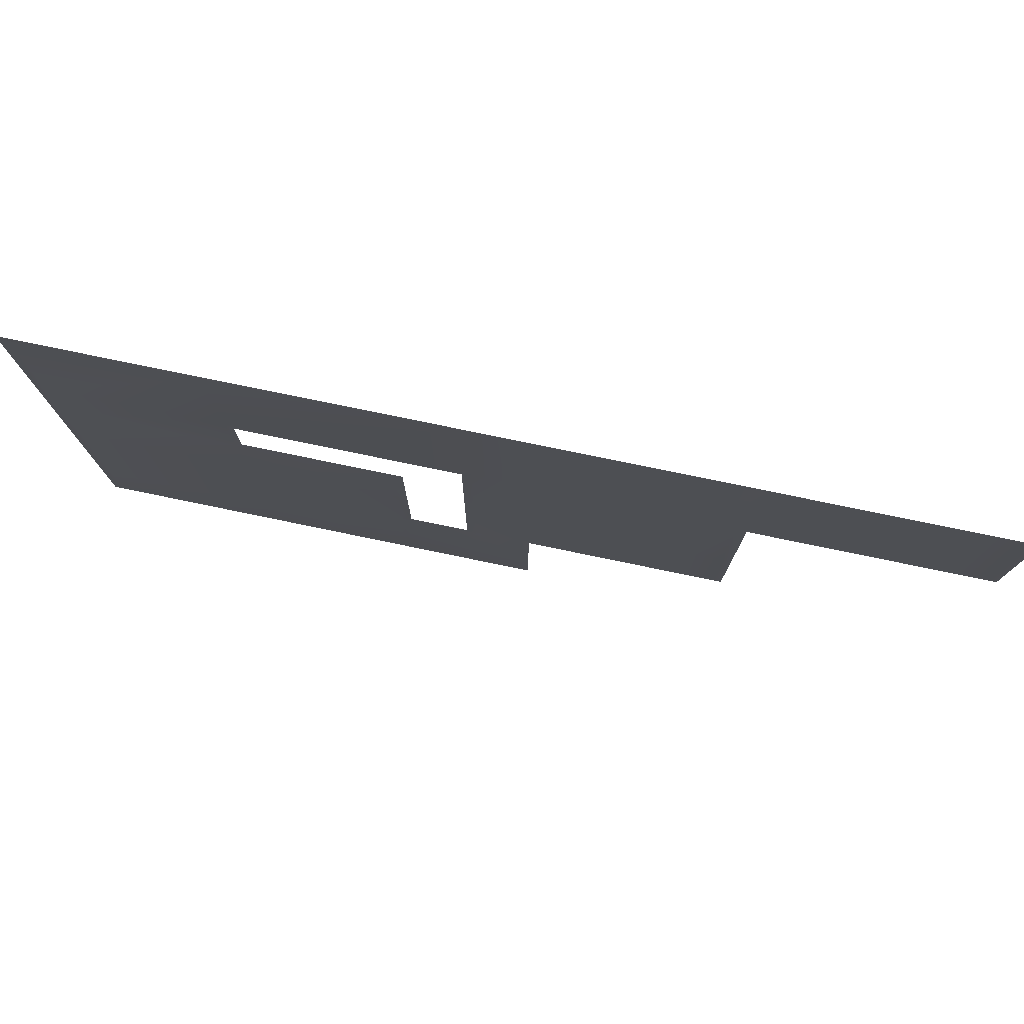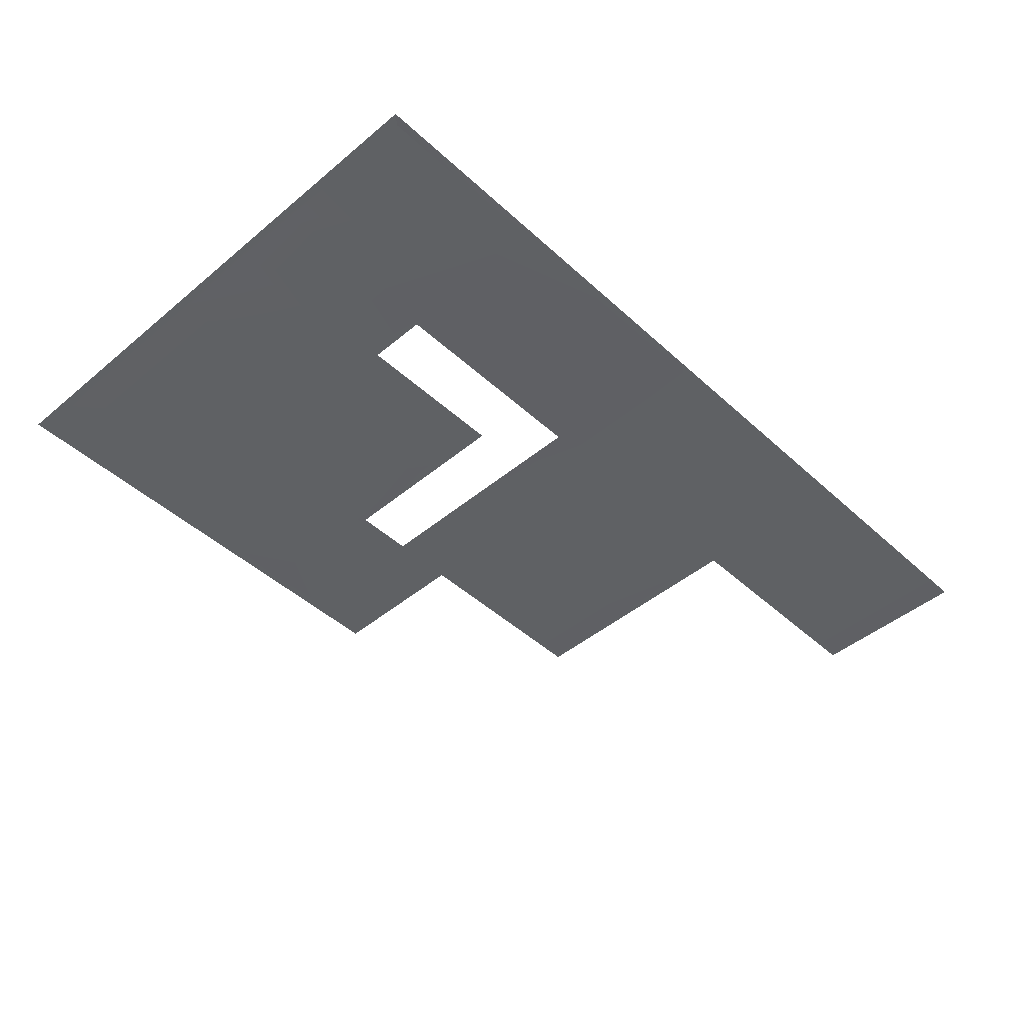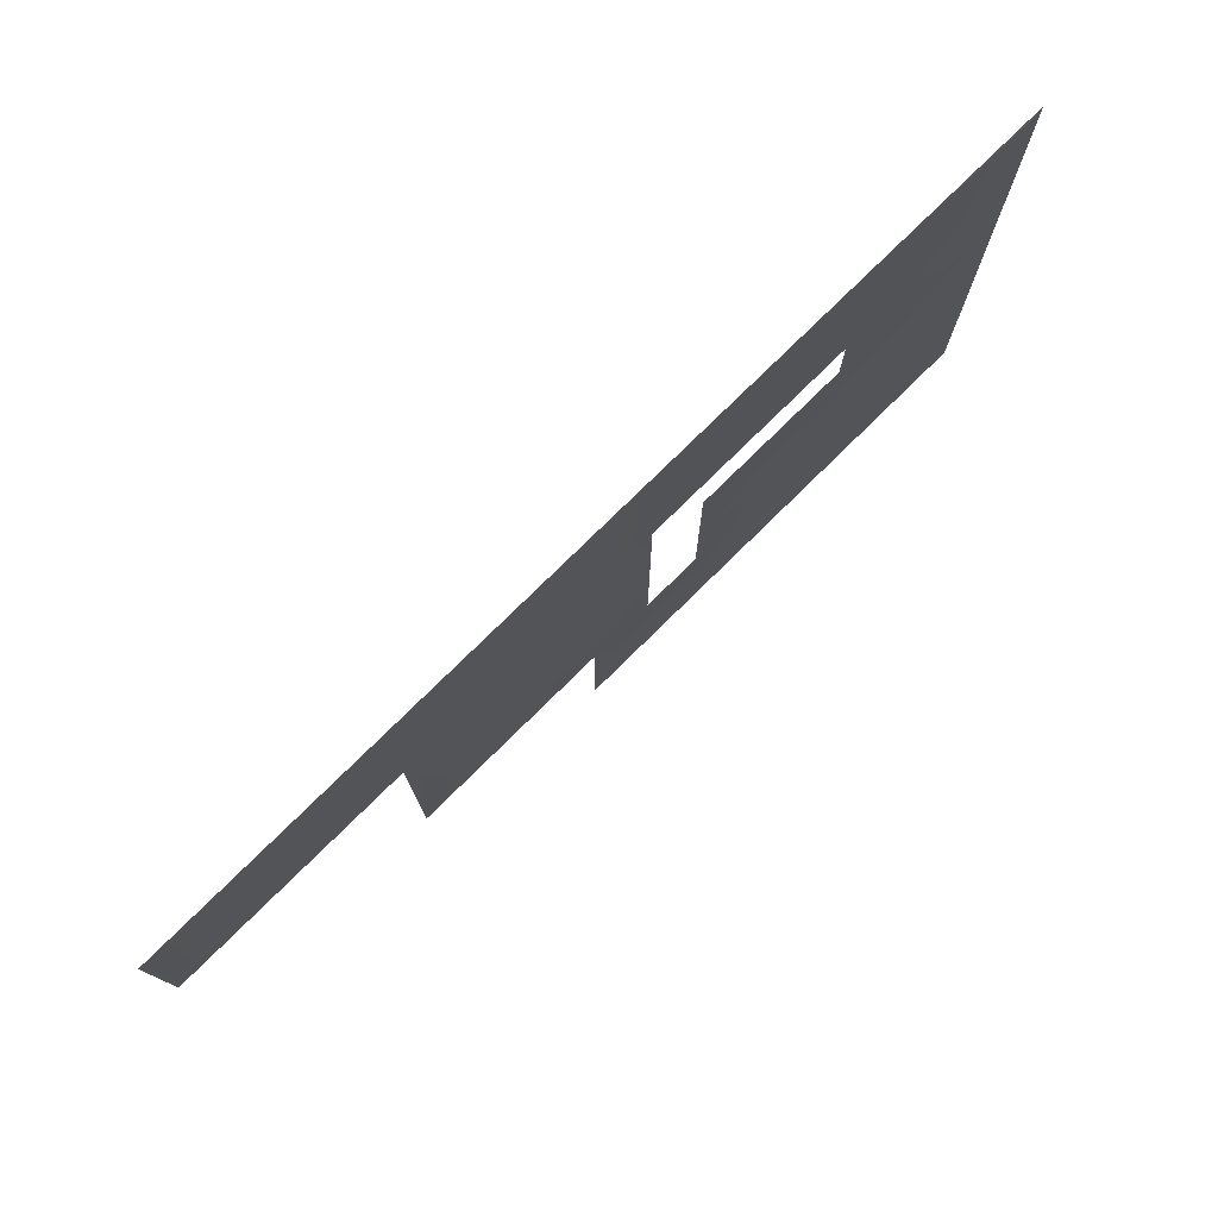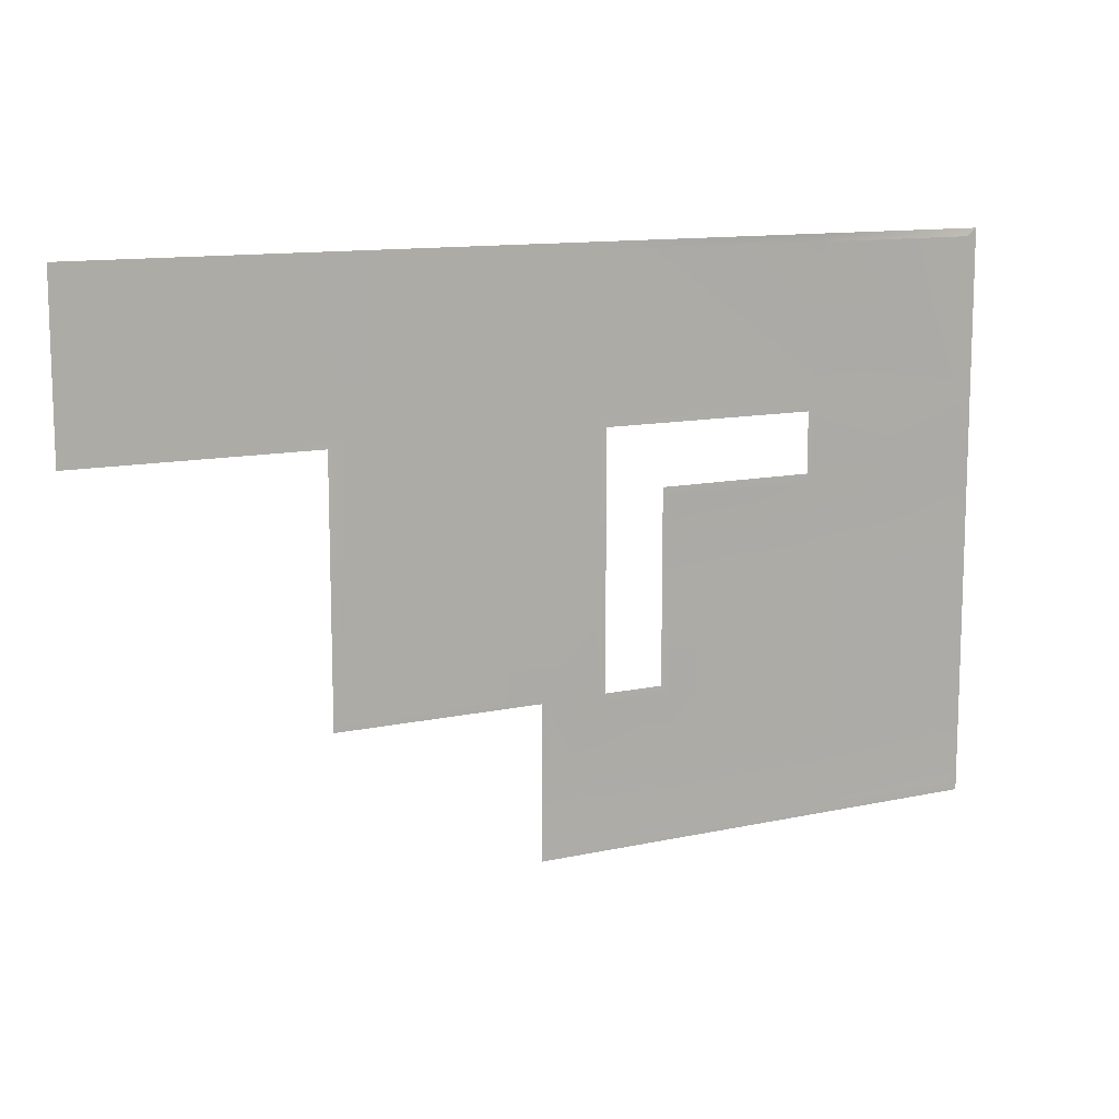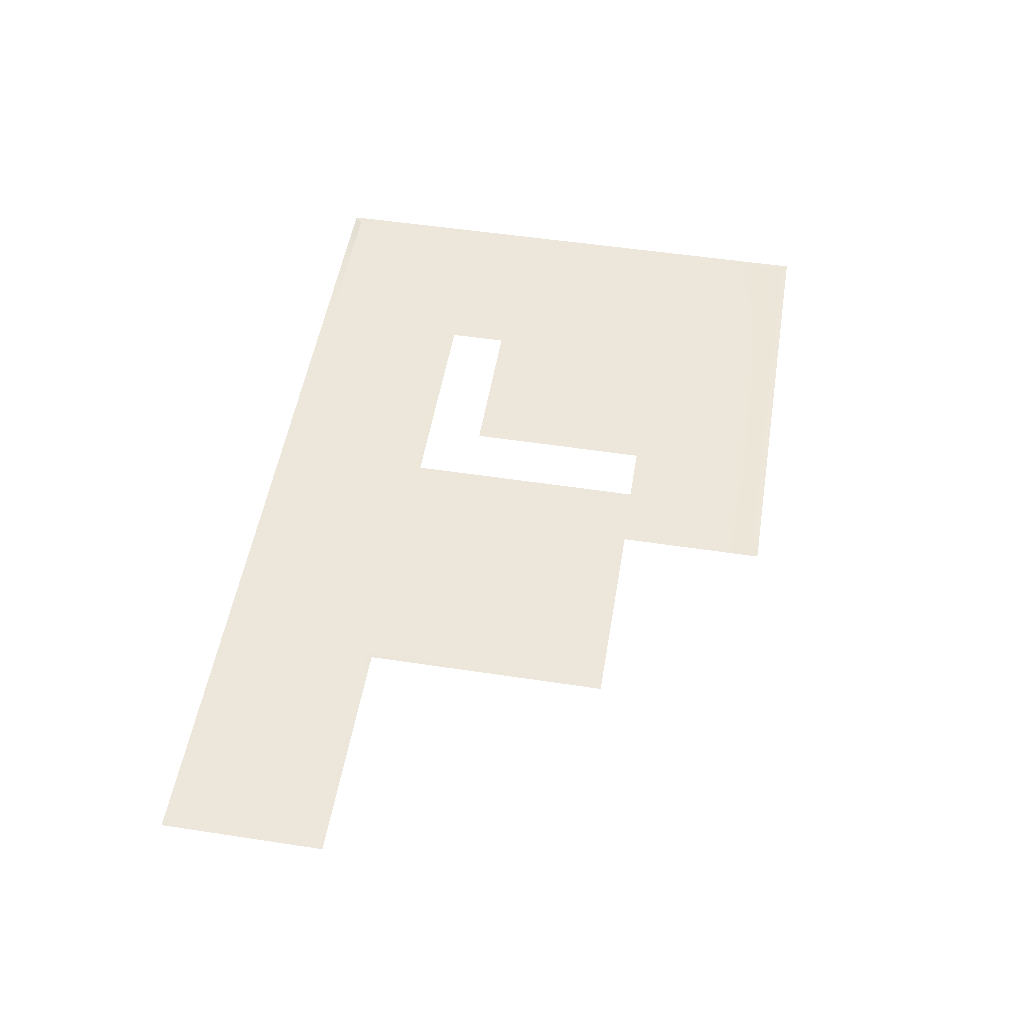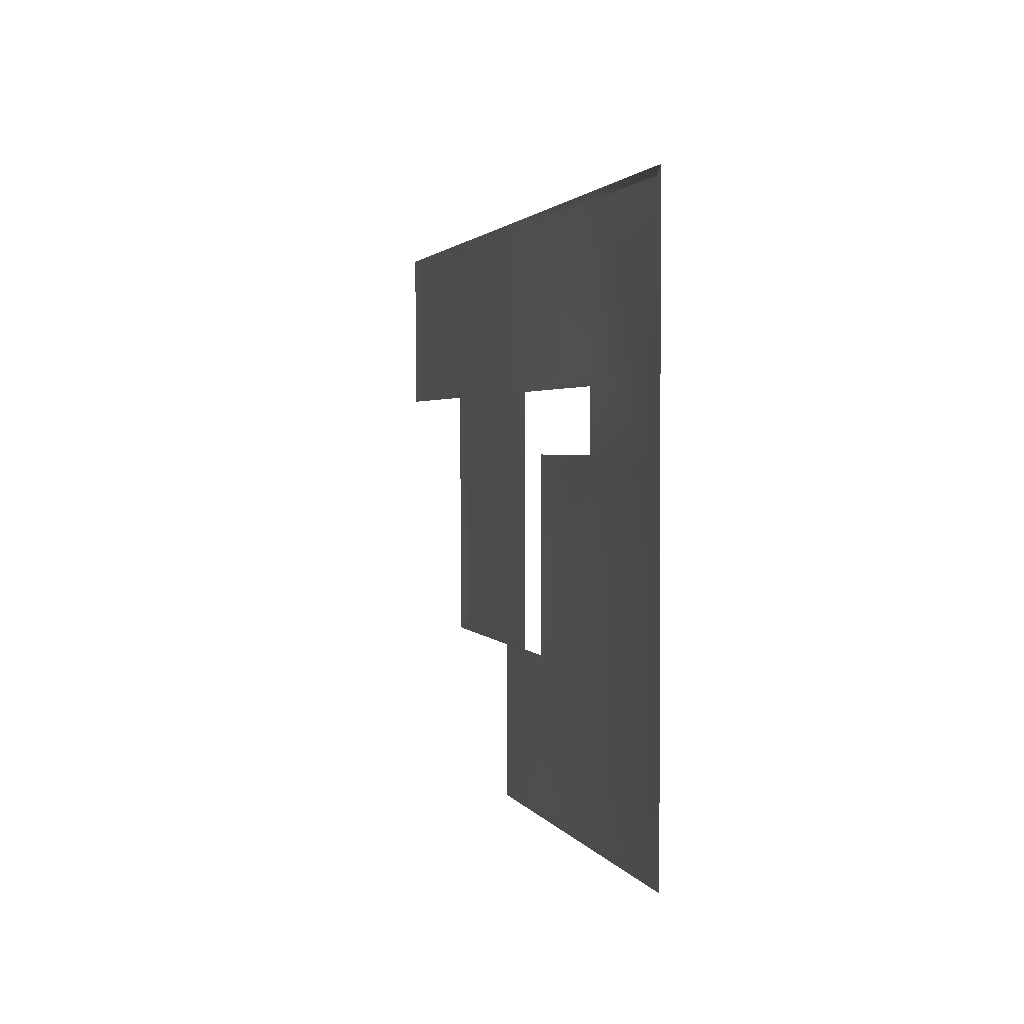
<metadata>
{"format":"obj","ext":"obj","renderer":"f3d","projection":"perspective","resolution":1024,"background":"white","views":[{"elev":77.4,"azim":-168.3,"up":"+Y"},{"elev":-45.8,"azim":133.7,"up":"+Z"},{"elev":77.0,"azim":-44.6,"up":"+Y"},{"elev":11.8,"azim":-27.9,"up":"+Y"},{"elev":51.6,"azim":-80.6,"up":"+Z"},{"elev":1.9,"azim":75.4,"up":"+Y"}]}
</metadata>
<code>
v  0.01 0.0015 0.0015
v  0.01 -0.0015 0.0015
v  0.01 -0.0015 -0.0015
v  0.01 0.0015 -0.0015
v  0.015 0.015 -0.015
v  0.015 -0.015 -0.015
v  0.015 0.015 0.015
v  0.015 -0.015 0.015
v  0 0 -0
o SandWorldHomeQuickSand000
g SandWorldHomeQuickSand000
f 1 2 3 4
f 5 4 3 6
f 7 1 4 5
f 2 8 6 3
f 1 7 8 2
f 9 7 5
f 9 5 6
f 9 6 8
f 9 8 7
v  1750 850 -0
v  2850 350 -0
v  1750 350 -0
v  2850 850 -0
v  1700 790 -0
v  310 790 -0
v  250 850 -0
v  250 1800 -0
v  1750 1800 -0
v  250 1850 -0
v  1750 1850 -0
v  2850 1800 -0
v  2910 1850 -0
v  -50 1800 -0
v  -1125 1800 -0
v  -50 1850 -0
v  -49.44 850 -0
v  -1125 850 -0
v  -1125 1850 -0
v  2850 -200 -0
v  1750 -200 -0
v  -49.77 -100 -0
v  -1125 -100 -0
v  -50 -750 -0
v  2850 -850 -0
v  1750 -850 -0
v  -1125 -750 -0
v  1750 -1295 -0
v  -110 -800 -0
v  -1125 -800 -0
v  2850 -1305 -0
v  2850 -1700 -0
v  1750 -1700 -0
v  2910 -1760 -0
v  1750 -1760 -0
v  -2900 1850 -0
v  -2850 850 -0
v  -2900 790 -0
v  249.6 -100 -0
v  -1350 1850 -0
v  -1350 1800 -0
v  -1550 1850 -0
v  -1350 850 -0
v  -1550 1800 -0
v  -1850 1850 -0
v  -1350 -100 -0
v  -1850 1800 -0
v  -2100 1850 -0
v  -1550 850 -0
v  -1410 790 -0
v  -1410 -100 -0
v  -1550 790 -0
v  -1850 790 -0
v  -1350 -750 -0
v  -1410 -800 -0
v  -1850 850 -0
v  -2100 790 -0
v  -2100 1800 -0
v  -2375 1850 -0
v  -2100 850 -0
v  -2375 790 -0
v  -2375 1800 -0
v  -2625 1850 -0
v  -2375 850 -0
v  -2625 790 -0
v  -2625 1800 -0
v  -2850 1800 -0
v  -2625 850 -0
v  2910 -1305 -0
v  2910 -850 -0
v  2910 -200 -0
v  2910 350 -0
v  2910 850 -0
v  1700 410 -0
v  1250 350 -0
v  1250 410 -0
v  750 350 -0
v  690 410 -0
v  690 -200 -0
v  1250 -200 -0
v  750 -200 -0
v  690 -790 -0
v  750 -850 -0
v  1250 -850 -0
v  1250 -1291 -0
v  750 -1287 -0
v  250 -850 -0
v  310 -790 -0
v  250.6 -1283 -0
v  310.6 -100 -0
v  -50 -1280 -0
v  -110 -1280 -0
v  -50 -1700 -0
v  -110 -1760 -0
v  251.2 -1760 -0
v  251.1 -1700 -0
v  750 -1760 -0
v  750 -1700 -0
v  1250 -1760 -0
v  1250 -1700 -0
o suna__QuickSand00
g suna__QuickSand00
f 10 11 12
f 10 13 11
f 10 14 15
f 10 15 16
f 10 17 18
f 10 16 17
f 10 18 13
f 17 19 20
f 17 20 18
f 18 20 21
f 18 21 13
f 20 22 21
f 23 24 25
f 23 26 27
f 23 27 24
f 25 24 28
f 11 29 12
f 12 29 30
f 31 27 26
f 31 32 27
f 31 33 32
f 30 34 35
f 30 29 34
f 32 33 36
f 35 34 37
f 33 38 36
f 38 39 36
f 34 40 37
f 40 41 42
f 40 42 37
f 43 44 41
f 41 44 42
f 45 46 47
f 19 23 25
f 17 23 19
f 17 26 23
f 16 26 17
f 16 48 26
f 48 31 26
f 28 24 49
f 24 50 49
f 24 27 50
f 49 50 51
f 27 52 50
f 27 32 52
f 50 53 51
f 50 52 53
f 51 53 54
f 32 55 52
f 32 36 55
f 53 56 54
f 54 56 57
f 53 52 58
f 53 58 56
f 55 59 52
f 59 58 52
f 55 60 59
f 59 61 58
f 61 62 58
f 63 60 55
f 36 63 55
f 63 64 60
f 39 63 36
f 39 64 63
f 58 62 65
f 58 65 56
f 62 66 65
f 65 67 56
f 57 56 67
f 57 67 68
f 65 66 69
f 65 69 67
f 70 69 66
f 68 67 71
f 71 67 69
f 68 71 72
f 73 69 70
f 73 71 69
f 73 70 74
f 72 71 75
f 75 71 73
f 72 75 76
f 72 76 45
f 76 46 45
f 46 74 47
f 75 77 76
f 76 77 46
f 75 73 77
f 77 74 46
f 73 74 77
f 78 43 41
f 78 41 40
f 79 78 40
f 79 40 34
f 29 79 34
f 80 79 29
f 11 80 29
f 11 81 80
f 82 81 11
f 13 82 11
f 21 82 13
f 21 22 82
f 10 12 14
f 14 12 83
f 83 12 84
f 83 84 85
f 12 30 84
f 85 84 86
f 85 86 87
f 86 88 87
f 84 30 89
f 86 90 88
f 86 84 90
f 84 89 90
f 90 91 88
f 30 35 89
f 90 92 91
f 90 89 92
f 89 35 93
f 89 93 92
f 35 94 93
f 35 37 94
f 93 95 92
f 93 94 95
f 91 92 96
f 97 91 96
f 92 95 98
f 92 98 96
f 97 96 48
f 99 97 48
f 15 99 48
f 15 48 16
f 48 96 33
f 48 33 31
f 33 96 100
f 96 98 100
f 33 100 38
f 38 100 101
f 101 100 102
f 100 98 102
f 101 102 103
f 102 104 103
f 102 98 105
f 102 105 104
f 98 95 105
f 104 105 106
f 105 95 107
f 105 107 106
f 94 107 95
f 108 106 107
f 94 109 107
f 109 108 107
f 94 37 109
f 44 108 109
f 37 42 109
f 42 44 109

</code>
